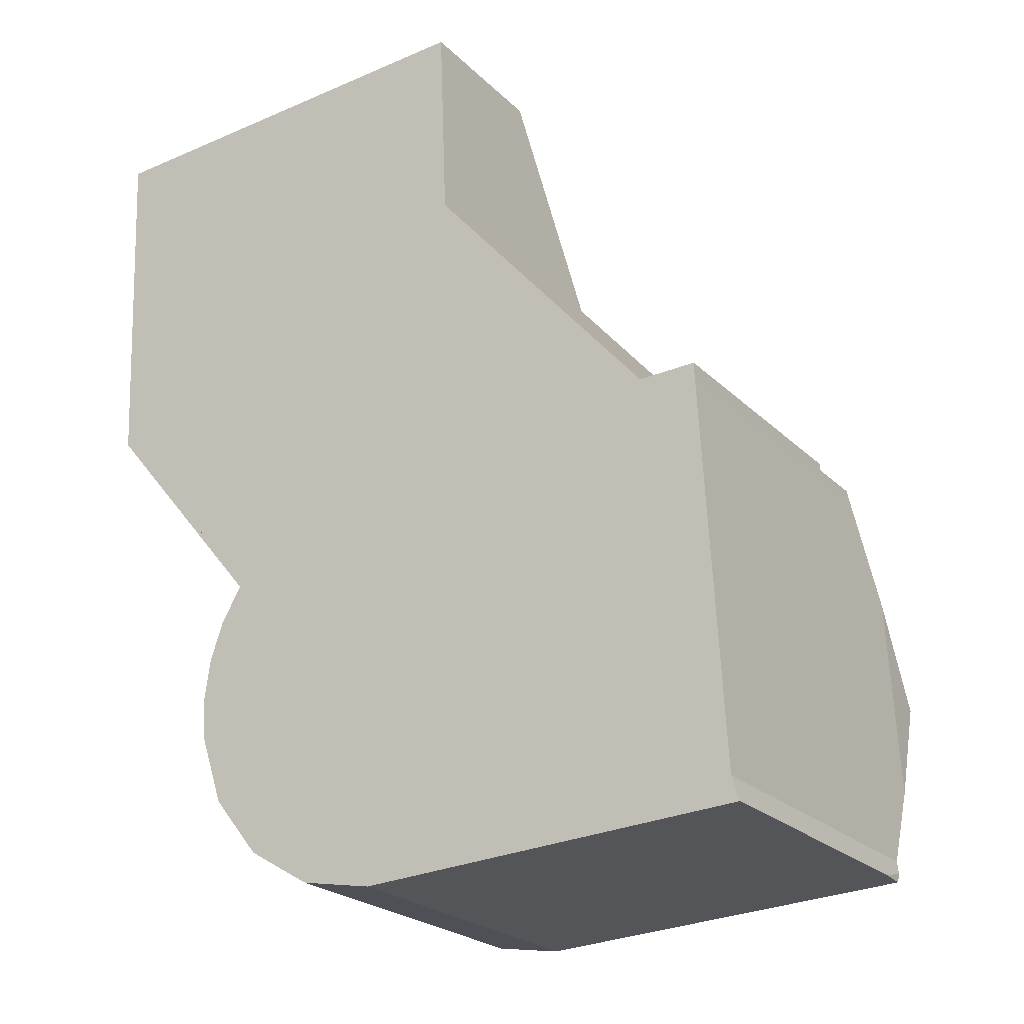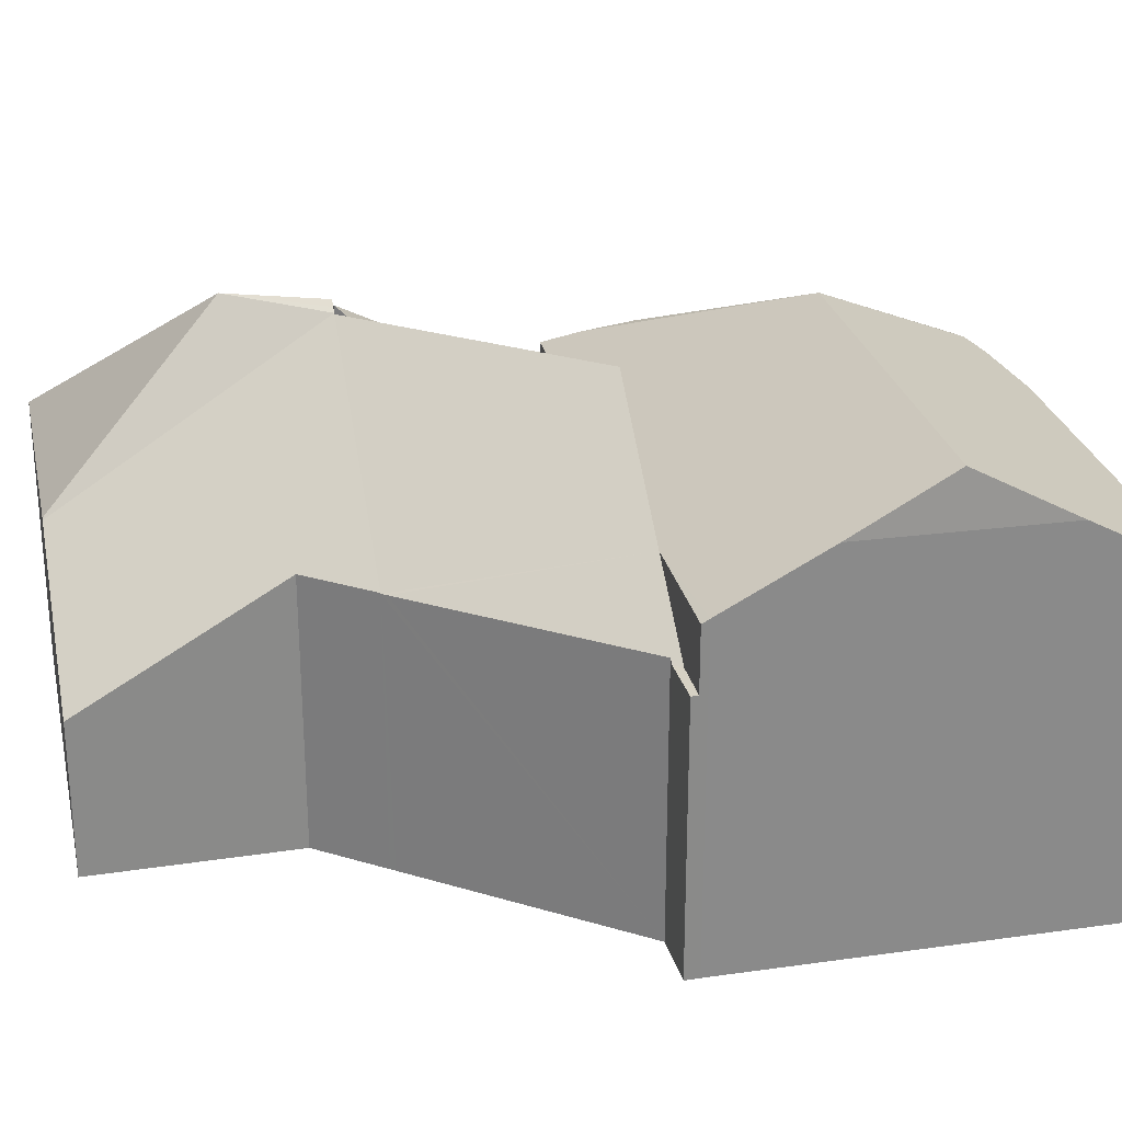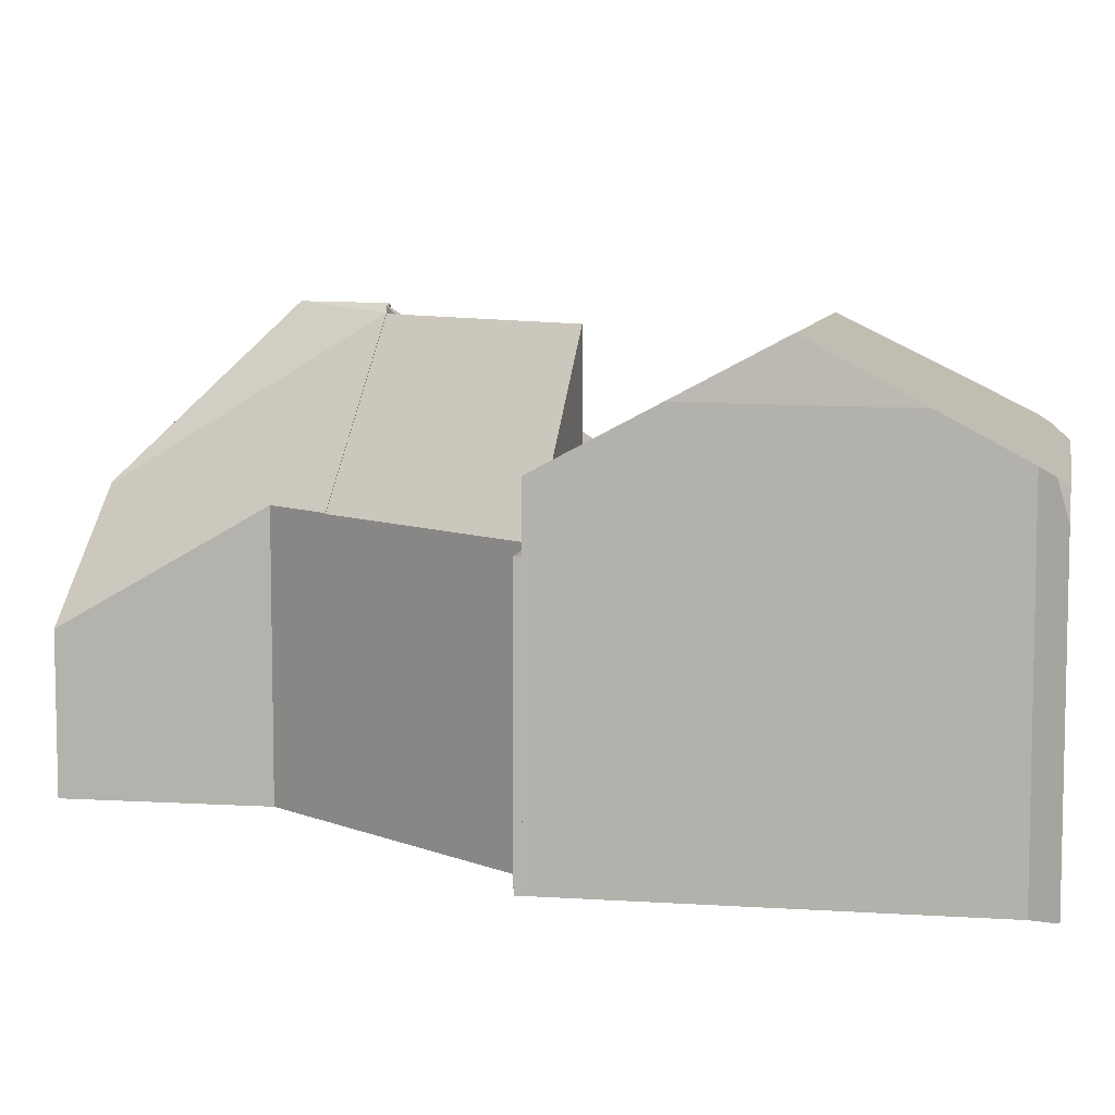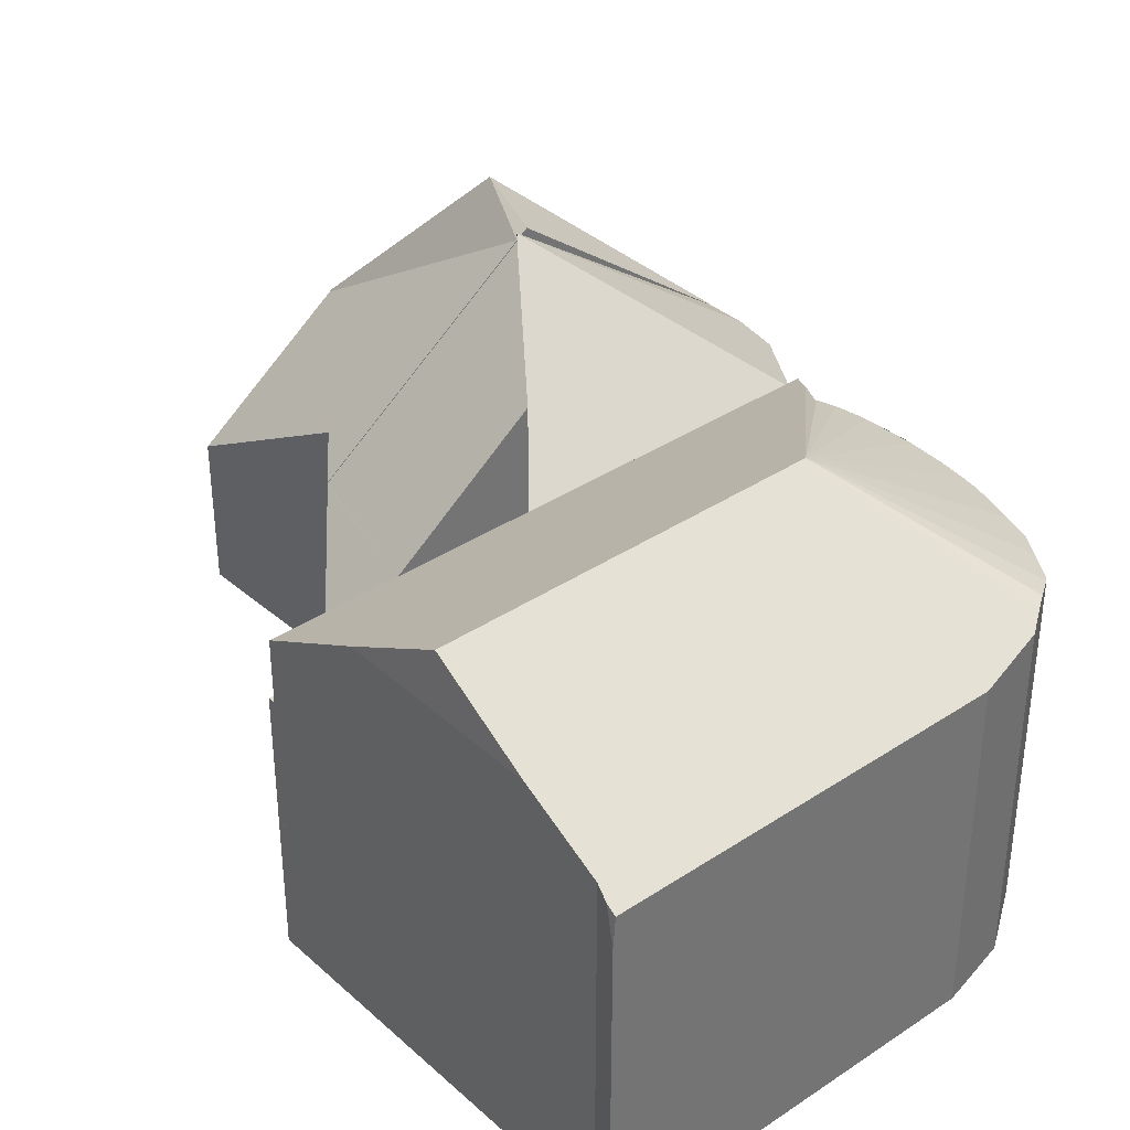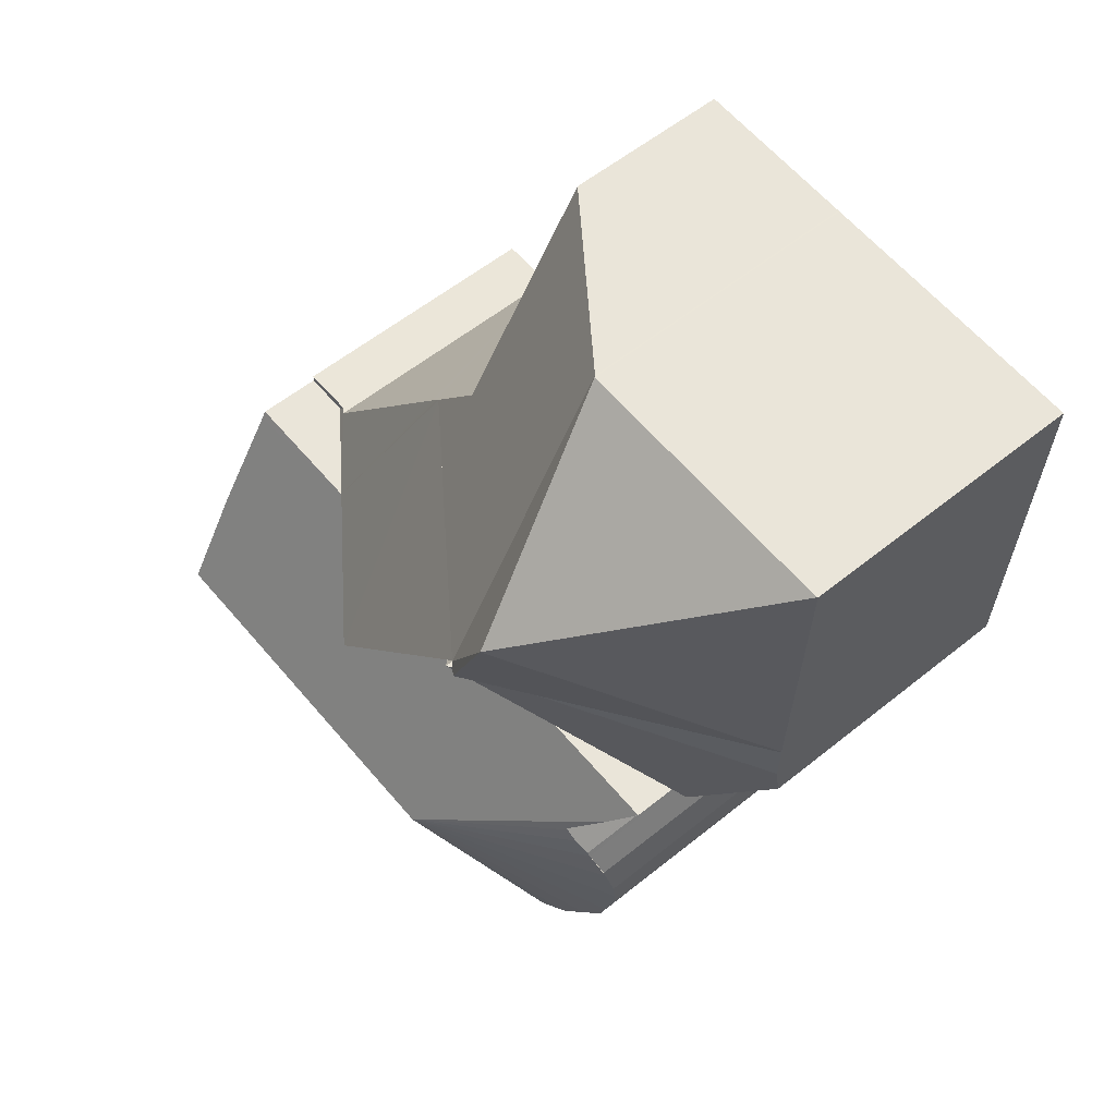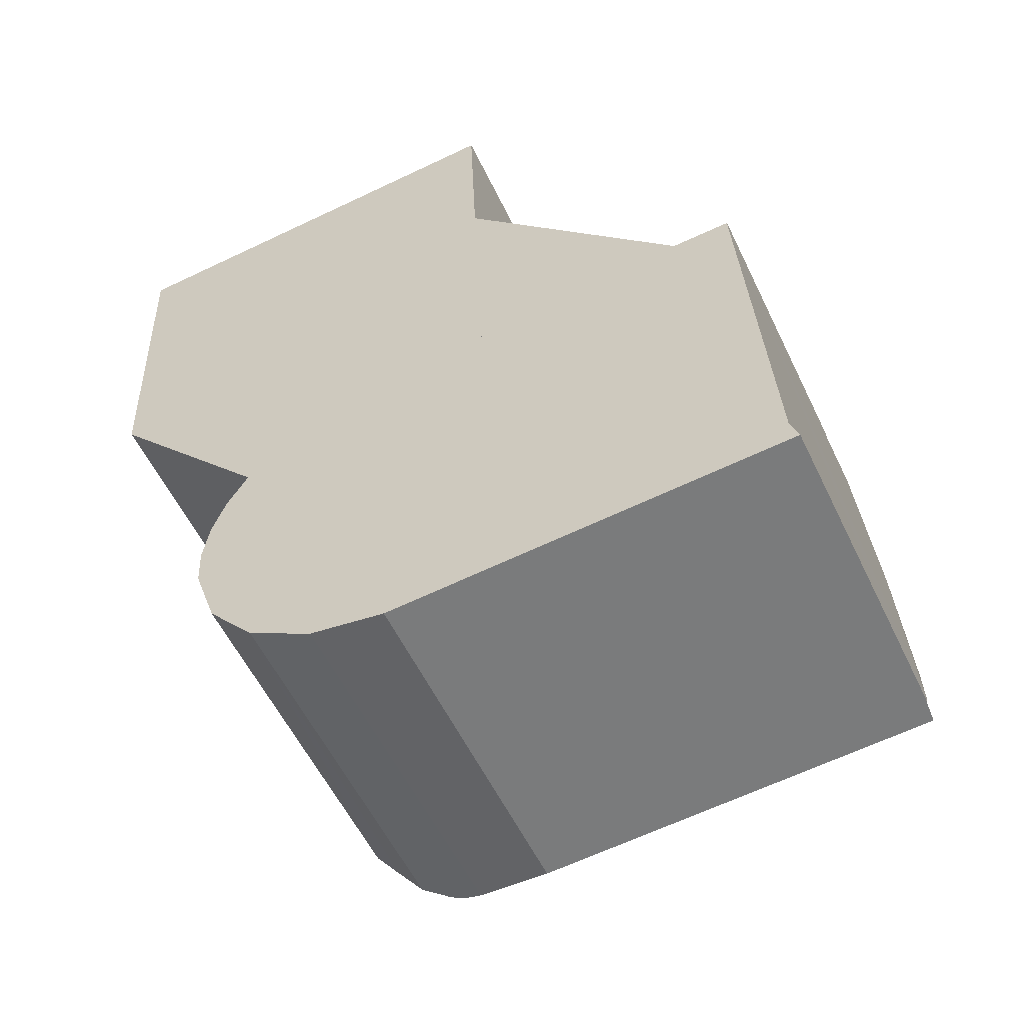
<metadata>
{"format":"obj","ext":"obj","renderer":"f3d","projection":"perspective","resolution":1024,"background":"white","views":[{"elev":-23.2,"azim":32.6,"up":"+Z"},{"elev":26.7,"azim":74.4,"up":"+Y"},{"elev":7.6,"azim":97.4,"up":"+Y"},{"elev":36.2,"azim":135.9,"up":"+Y"},{"elev":57.0,"azim":-130.1,"up":"+Z"},{"elev":-56.6,"azim":25.5,"up":"+Z"}]}
</metadata>
<code>
v  6.208 10.6 -6.067
v  0.332 6.489 -7.381
v  6.086 10.52 -6.074
v  2.947 6.42 -11.41
v  6.417 10.4 -6.303
v  10.57 6.42 -11
v  2.313 7.06 -10.65
v  0.666 6.42 -8.687
v  0.375 6.307 -8.339
v  0.348 6.42 -7.745
v  5.929 10.41 -6.082
v  0.287 6.493 -6.385
v  6.208 3.715e-16 -6.067
v  0.287 3.91e-16 -6.385
v  5.929 3.724e-16 -6.082
v  6.086 3.719e-16 -6.074
v  10.57 6.737e-16 -11
v  6.417 3.859e-16 -6.303
v  2.947 6.988e-16 -11.41
v  0.375 5.106e-16 -8.339
v  2.313 6.524e-16 -10.65
v  0.666 5.319e-16 -8.687
v  0.348 4.742e-16 -7.745
v  0.332 4.52e-16 -7.381
v  3.905 8.563 -13.97
v  8.178 10.57 -16.13
v  3.857 8.531 -14.11
v  4.162 8.716 -13.53
v  3.568 8.276 -15.04
v  4.372 8.795 -13.16
v  4.388 8.793 -13.13
v  3.601 8.345 -12.19
v  17 8.006 -10.84
v  15.92 7.91 -10.72
v  16.99 7.91 -10.66
v  13.9 7.91 -10.82
v  10.57 7.91 -11
v  2.947 7.91 -11.41
v  17.13 9.306 -13.27
v  17.16 10.57 -15.64
v  17.63 7.946 -20.55
v  17.62 7.91 -20.36
v  17.68 7.244 -20.54
v  17.61 8.074 -20.31
v  6.716 8.146 -20.76
v  12.29 7.935 -20.85
v  8.461 7.927 -21.07
v  17.5 8.253 -19.98
v  6.189 8.327 -20.45
v  17.4 9.259 -18.09
v  5.866 8.329 -20.25
v  5.273 8.187 -19.9
v  5.19 8.159 -19.85
v  4.577 8.054 -19.1
v  4.073 7.93 -18.48
v  3.87 7.956 -17.87
v  3.506 7.963 -16.79
v  3.484 8.029 -16.38
v  3.456 8.097 -15.83
v  17.26 9.283 -15.64
v  3.591 9.11e-16 -14.88
v  3.591 8.307 -14.88
v  3.456 9.694e-16 -15.83
v  3.568 9.211e-16 -15.04
v  3.905 8.553e-16 -13.97
v  3.857 8.639e-16 -14.11
v  3.484 1.003e-15 -16.38
v  3.506 1.028e-15 -16.79
v  4.073 1.131e-15 -18.48
v  3.87 1.094e-15 -17.87
v  4.388 8.042e-16 -13.13
v  4.372 8.059e-16 -13.16
v  4.162 8.282e-16 -13.53
v  3.601 7.467e-16 -12.19
v  6.716 1.271e-15 -20.76
v  5.273 1.219e-15 -19.9
v  5.19 1.216e-15 -19.85
v  6.189 1.252e-15 -20.45
v  5.866 1.24e-15 -20.25
v  4.577 1.169e-15 -19.1
v  13.9 6.628e-16 -10.82
v  15.92 6.562e-16 -10.72
v  16.99 6.527e-16 -10.66
v  17 6.636e-16 -10.84
v  17.5 1.223e-15 -19.98
v  17.13 8.128e-16 -13.27
v  17.26 9.577e-16 -15.64
v  17.4 1.108e-15 -18.09
v  17.61 1.244e-15 -20.31
v  17.68 1.258e-15 -20.54
v  17.62 1.246e-15 -20.36
v  12.29 1.277e-15 -20.85
v  8.461 1.29e-15 -21.07
v  17.63 1.258e-15 -20.55
v  16.99 6.41 -10.49
v  15.92 6.41 -10.72
v  15.76 6.41 -10.53
v  16.99 6.41 -10.66
v  10.57 10.4 -11
v  11.55 6.502 -5.787
v  6.208 10.4 -6.067
v  11.64 6.504 -5.898
v  11.81 6.504 -6.091
v  15.63 6.504 -10.53
v  15.63 6.449e-16 -10.53
v  11.64 3.611e-16 -5.898
v  11.55 3.544e-16 -5.787
v  11.81 3.73e-16 -6.091
v  16.99 6.424e-16 -10.49
v  15.76 6.447e-16 -10.53
v  6.208 10.43 -6.067
v  10.29 6.522 -4.315
v  11.55 6.522 -5.787
v  6.416 6.43 0.344
v  6.332 6.492 0.339
v  10.28 6.43 -4.154
v  10.1 3.738 0.541
v  4.932 10.63 -3.833
v  5.929 10.63 -6.082
v  6.301 6.53 0.338
v  0.285 6.507 -6.337
v  0.016 6.53 0.001
v  0 6.517 3.991e-16
v  6.332 -2.076e-17 0.339
v  10.1 -3.313e-17 0.541
v  6.416 -2.106e-17 0.344
v  10.29 2.642e-16 -4.315
v  6.301 -2.07e-17 0.338
v  0 0 0
v  0.016 -6.123e-20 0.001
v  10.28 2.544e-16 -4.154
v  0.285 3.88e-16 -6.337
g defaultobject
f 1 2 3
f 4 5 6
f 5 4 1
f 1 4 7
f 8 1 7
f 1 8 9
f 1 9 10
f 1 10 2
f 11 2 12
f 3 2 11
f 3 13 1
f 13 3 11
f 13 11 12
f 13 12 14
f 13 14 15
f 13 15 16
f 13 5 1
f 5 13 6
f 6 13 17
f 17 13 18
f 17 4 6
f 4 17 19
f 4 8 7
f 8 4 19
f 8 19 9
f 9 19 20
f 20 19 21
f 20 21 22
f 10 12 2
f 12 10 9
f 12 9 20
f 12 20 23
f 12 23 14
f 14 23 24
f 22 23 20
f 23 22 21
f 23 21 24
f 24 21 14
f 14 21 15
f 15 21 19
f 15 19 17
f 15 17 16
f 16 17 13
f 13 17 18
f 25 26 27
f 26 25 28
f 26 29 27
f 26 28 30
f 26 31 32
f 31 26 30
f 33 34 35
f 34 33 36
f 36 33 37
f 37 33 38
f 38 33 39
f 38 39 32
f 32 39 26
f 26 39 40
f 41 42 43
f 42 41 44
f 45 46 47
f 46 45 41
f 41 45 44
f 44 45 48
f 48 45 49
f 48 49 50
f 50 49 26
f 50 26 40
f 26 49 51
f 26 51 52
f 53 26 52
f 26 53 54
f 55 26 54
f 26 55 56
f 57 26 56
f 26 57 58
f 59 26 58
f 26 59 29
f 40 60 50
f 60 40 39
f 29 61 62
f 61 29 59
f 61 59 63
f 61 63 64
f 27 65 25
f 65 27 62
f 65 62 61
f 65 61 66
f 58 63 59
f 63 58 57
f 63 57 67
f 67 57 68
f 69 56 55
f 56 69 57
f 57 69 68
f 68 69 70
f 28 31 30
f 31 28 71
f 71 28 25
f 71 25 72
f 72 25 73
f 73 25 65
f 71 32 31
f 32 71 38
f 38 71 19
f 19 71 74
f 45 51 49
f 51 45 52
f 52 45 75
f 52 75 53
f 53 75 76
f 53 76 77
f 76 75 78
f 76 78 79
f 77 54 53
f 54 77 55
f 55 77 69
f 69 77 80
f 19 37 38
f 37 19 17
f 37 17 36
f 36 17 34
f 34 17 35
f 35 17 81
f 35 81 82
f 35 82 83
f 35 84 33
f 84 35 83
f 84 39 33
f 39 84 60
f 60 84 50
f 50 84 48
f 48 84 85
f 85 84 86
f 85 86 87
f 85 87 88
f 85 44 48
f 44 85 42
f 42 85 43
f 43 85 89
f 43 89 90
f 90 89 91
f 43 46 41
f 46 43 90
f 46 90 47
f 47 90 92
f 47 92 93
f 92 90 94
f 47 75 45
f 75 47 93
f 76 80 77
f 80 76 79
f 80 79 69
f 69 79 70
f 70 79 78
f 70 78 68
f 68 78 75
f 68 75 93
f 68 93 67
f 67 93 63
f 63 93 64
f 64 93 92
f 64 92 61
f 61 92 66
f 66 92 65
f 65 92 73
f 73 92 72
f 72 92 71
f 71 92 74
f 74 92 19
f 19 92 17
f 17 92 94
f 17 94 90
f 17 90 91
f 17 91 89
f 17 89 85
f 17 85 88
f 17 88 81
f 81 88 87
f 81 87 86
f 81 86 82
f 82 86 84
f 82 84 83
f 95 96 97
f 96 95 98
f 99 100 36
f 100 99 5
f 100 5 101
f 36 100 102
f 102 103 36
f 104 36 103
f 96 36 104
f 97 96 104
f 103 105 104
f 105 103 102
f 105 102 100
f 105 100 106
f 106 100 107
f 105 106 108
f 105 97 104
f 97 105 95
f 95 105 109
f 109 105 110
f 13 100 101
f 100 13 107
f 109 98 95
f 98 109 83
f 83 96 98
f 36 17 99
f 17 36 96
f 17 96 83
f 17 83 82
f 17 82 81
f 17 5 99
f 5 17 101
f 101 17 13
f 13 17 18
f 18 107 13
f 107 18 17
f 107 17 106
f 106 17 108
f 108 17 105
f 105 17 81
f 105 81 82
f 105 82 110
f 110 82 109
f 109 82 83
f 111 112 113
f 112 111 114
f 114 111 115
f 116 114 117
f 114 116 112
f 3 118 111
f 118 3 119
f 118 115 111
f 115 118 120
f 121 119 12
f 119 121 118
f 122 121 123
f 118 121 122
f 118 122 120
f 124 114 115
f 114 124 117
f 117 124 125
f 125 124 126
f 127 113 112
f 113 127 107
f 128 115 120
f 115 128 124
f 123 120 122
f 120 123 129
f 120 129 128
f 128 129 130
f 125 116 117
f 116 125 112
f 112 125 127
f 127 125 131
f 107 111 113
f 111 107 3
f 3 107 119
f 119 107 12
f 12 107 13
f 12 13 16
f 12 16 14
f 14 16 15
f 12 123 121
f 123 12 14
f 123 14 129
f 129 14 132
f 15 132 14
f 132 15 129
f 129 15 130
f 130 15 128
f 128 15 13
f 128 13 127
f 127 13 107
f 128 127 124
f 124 127 126
f 127 125 126
f 125 127 131

</code>
